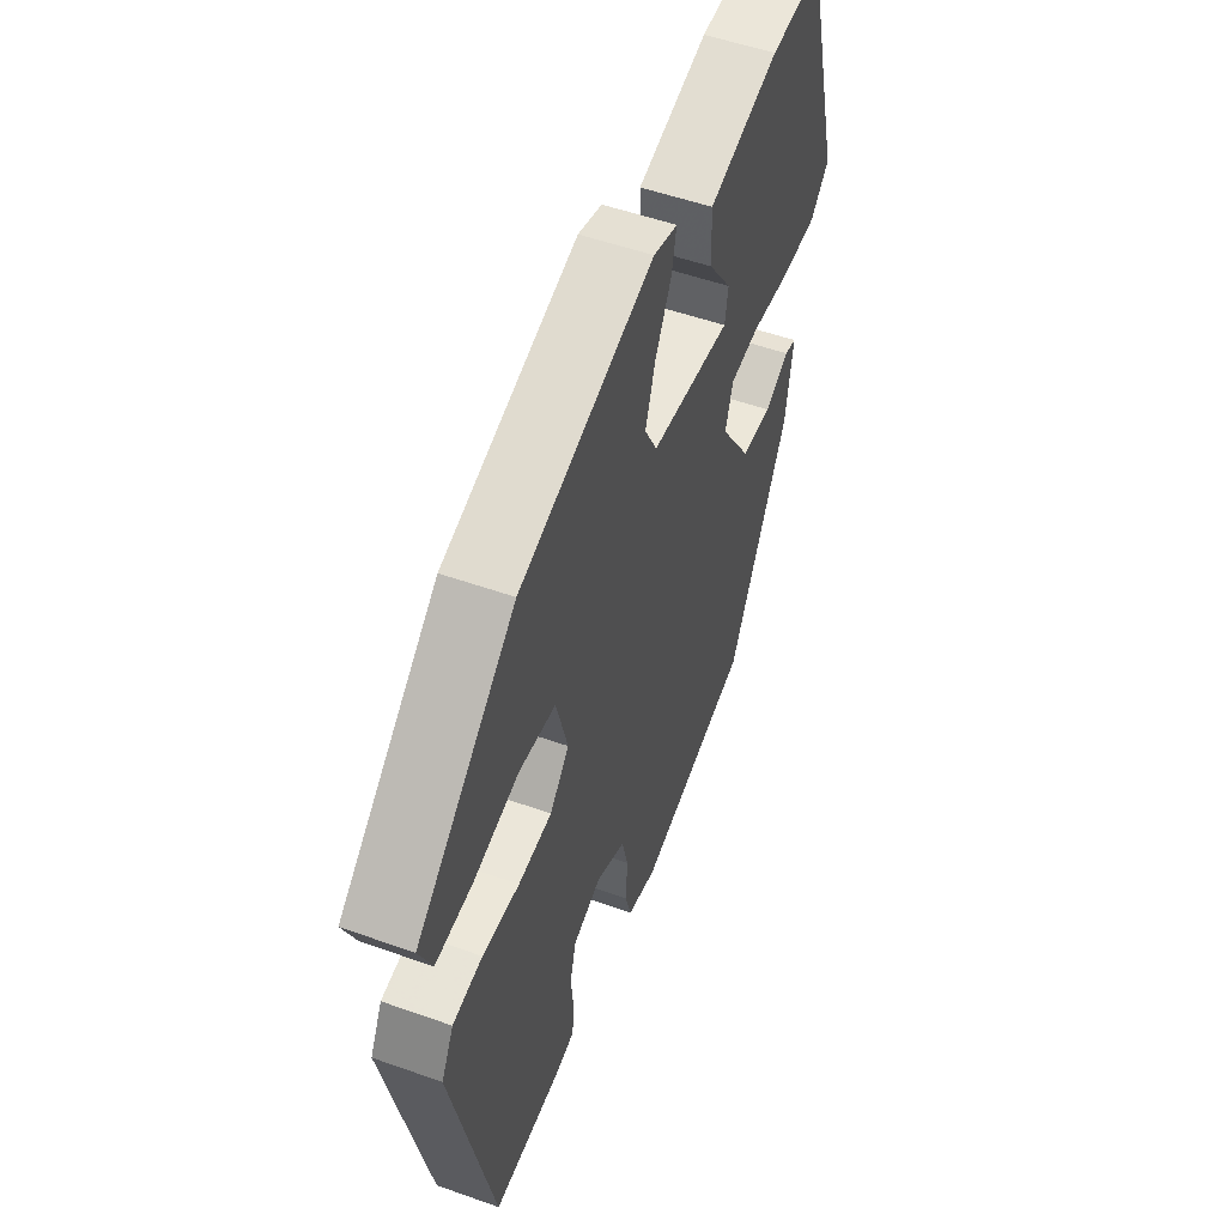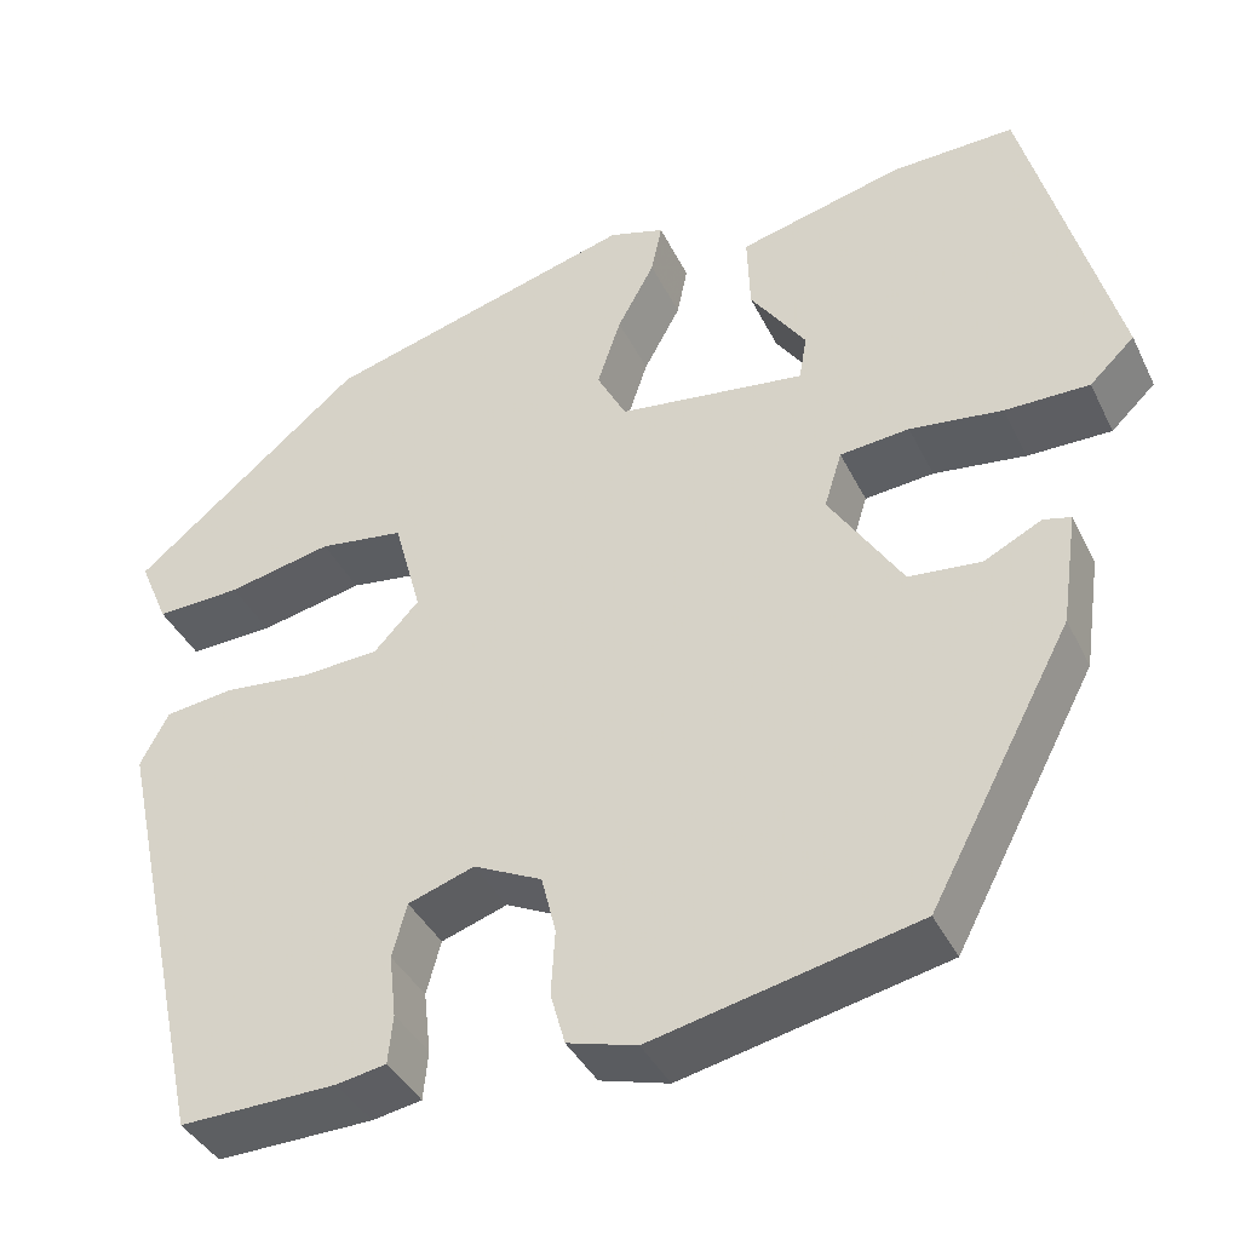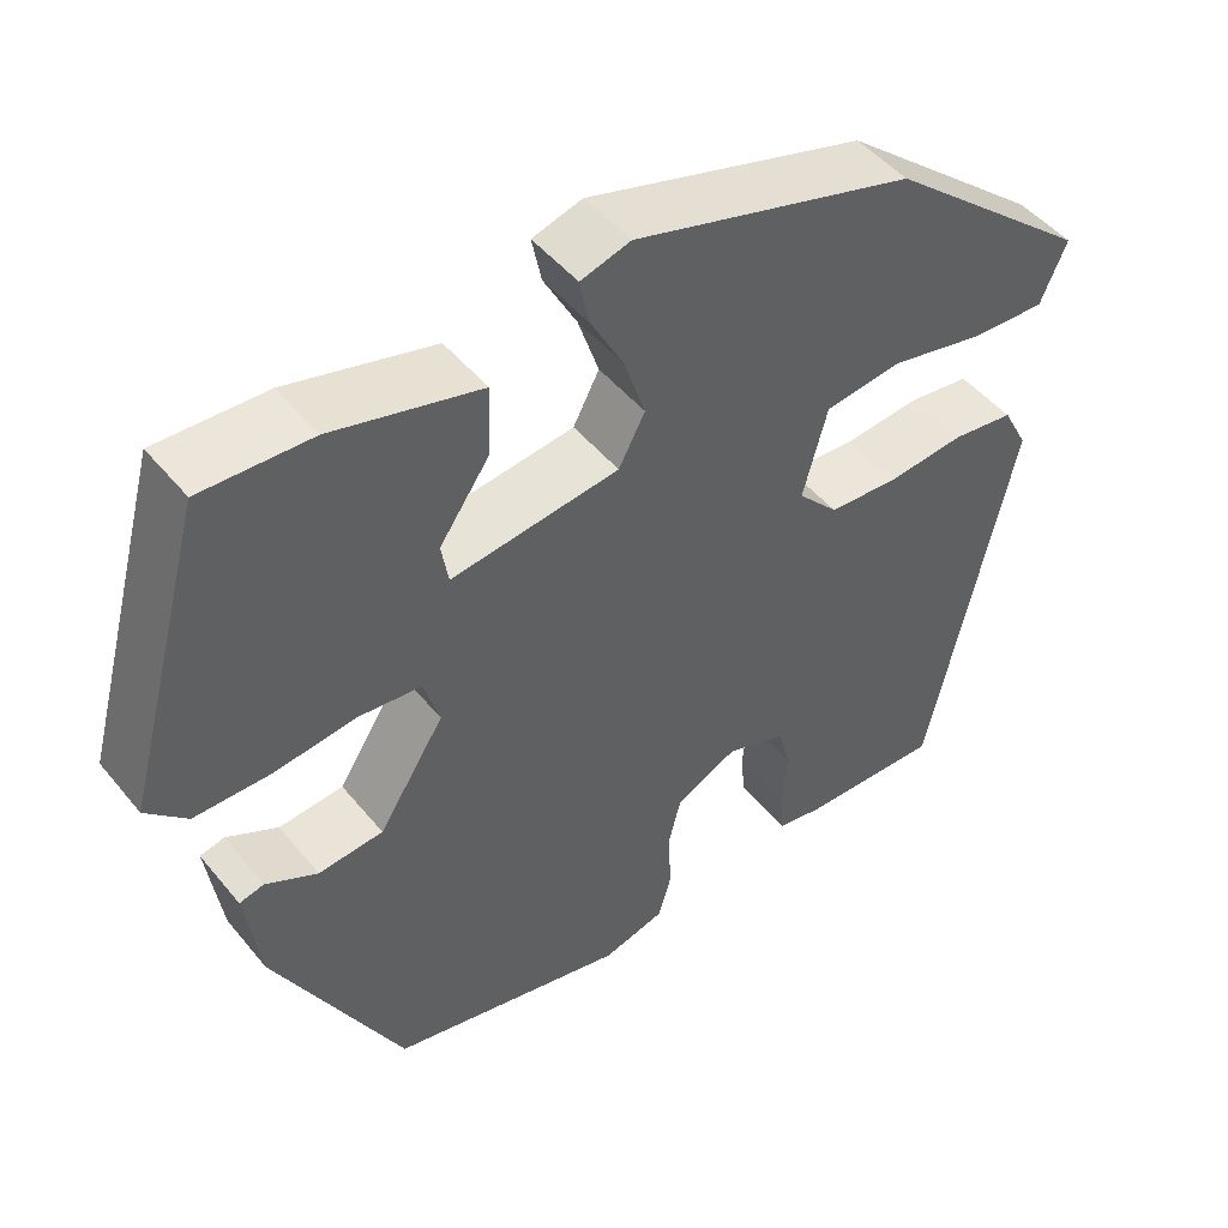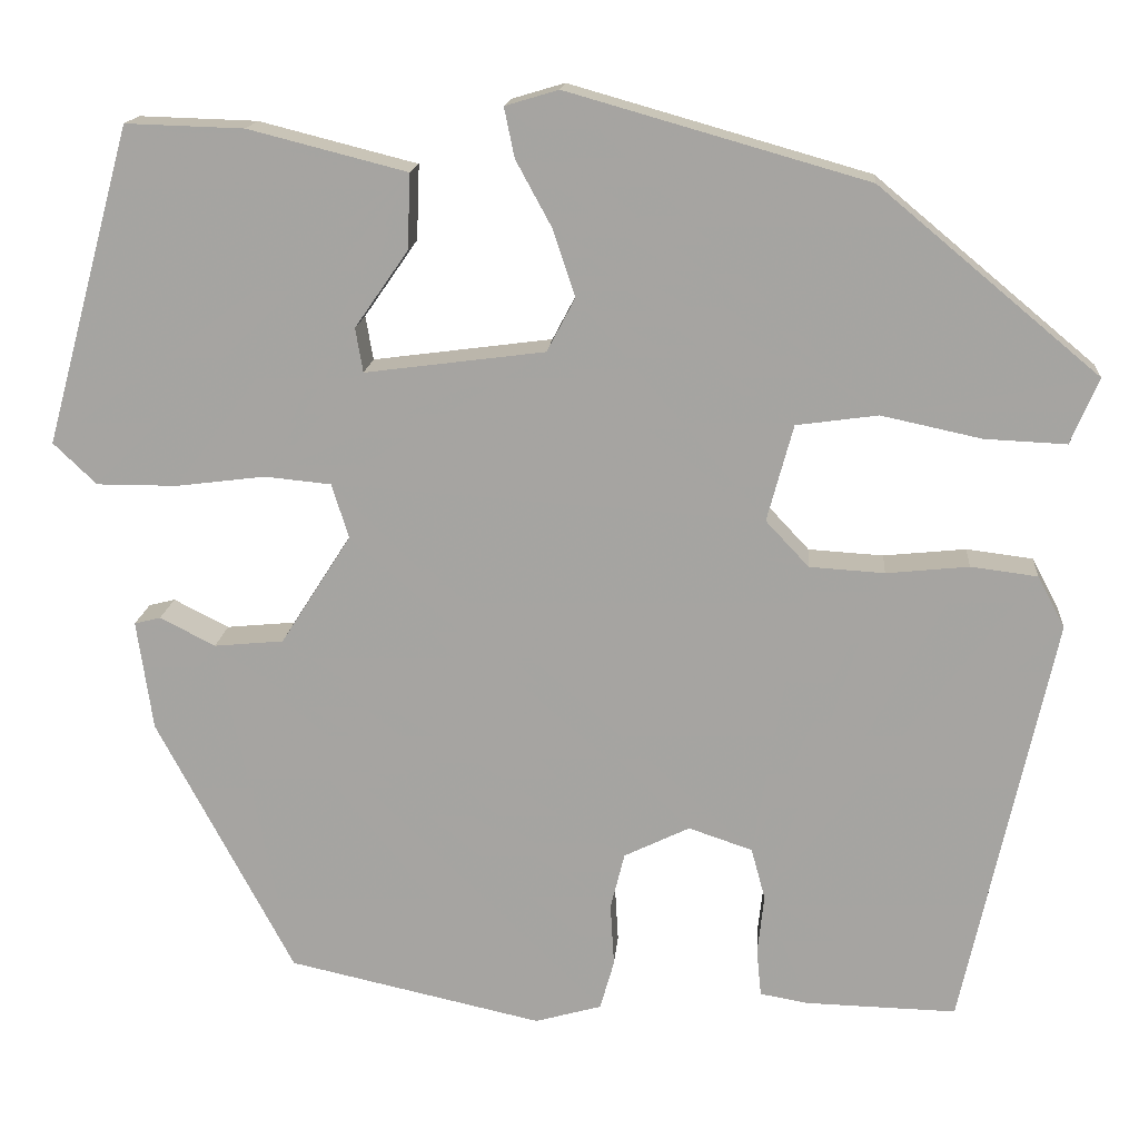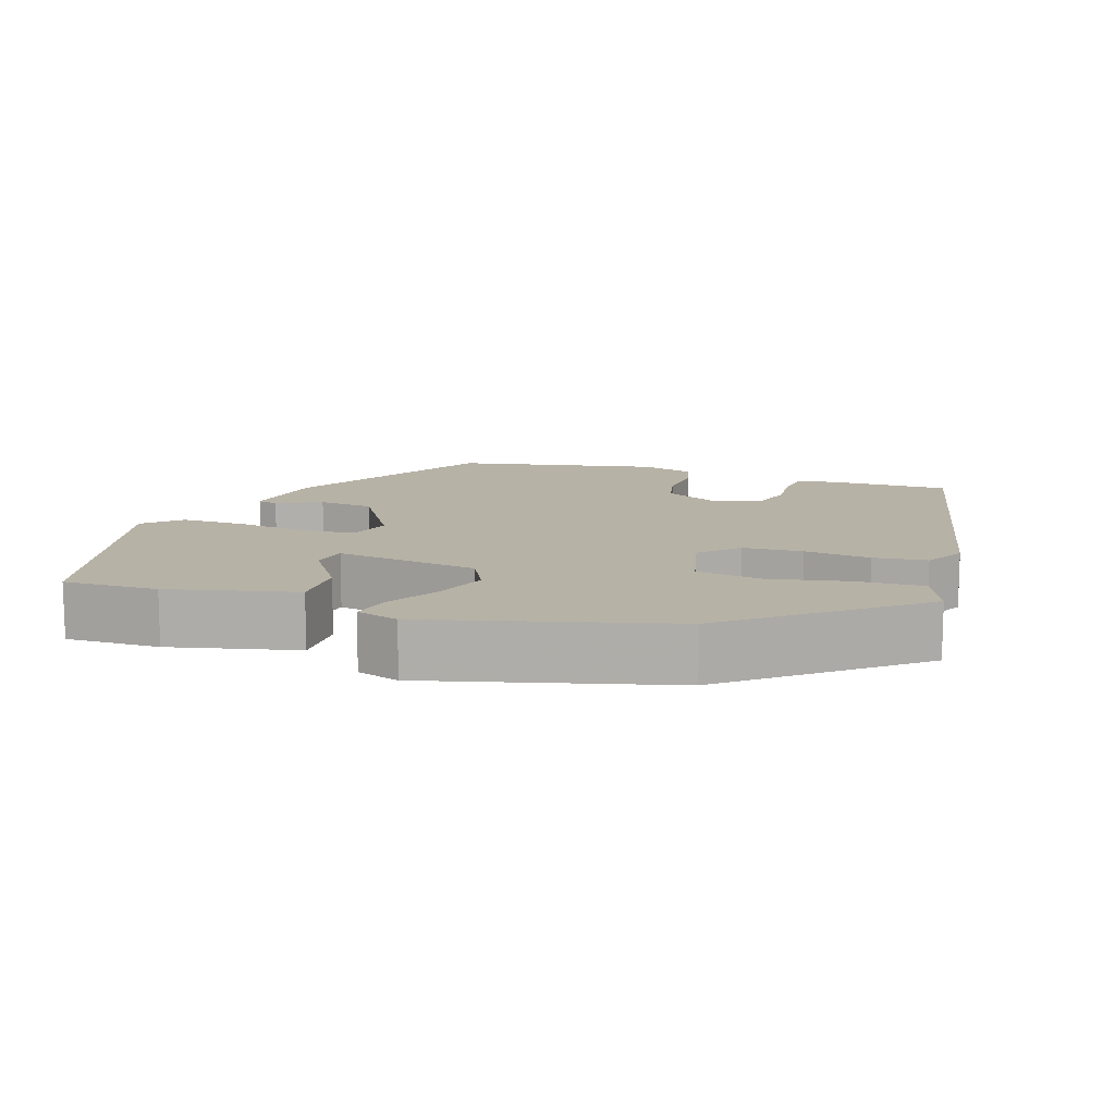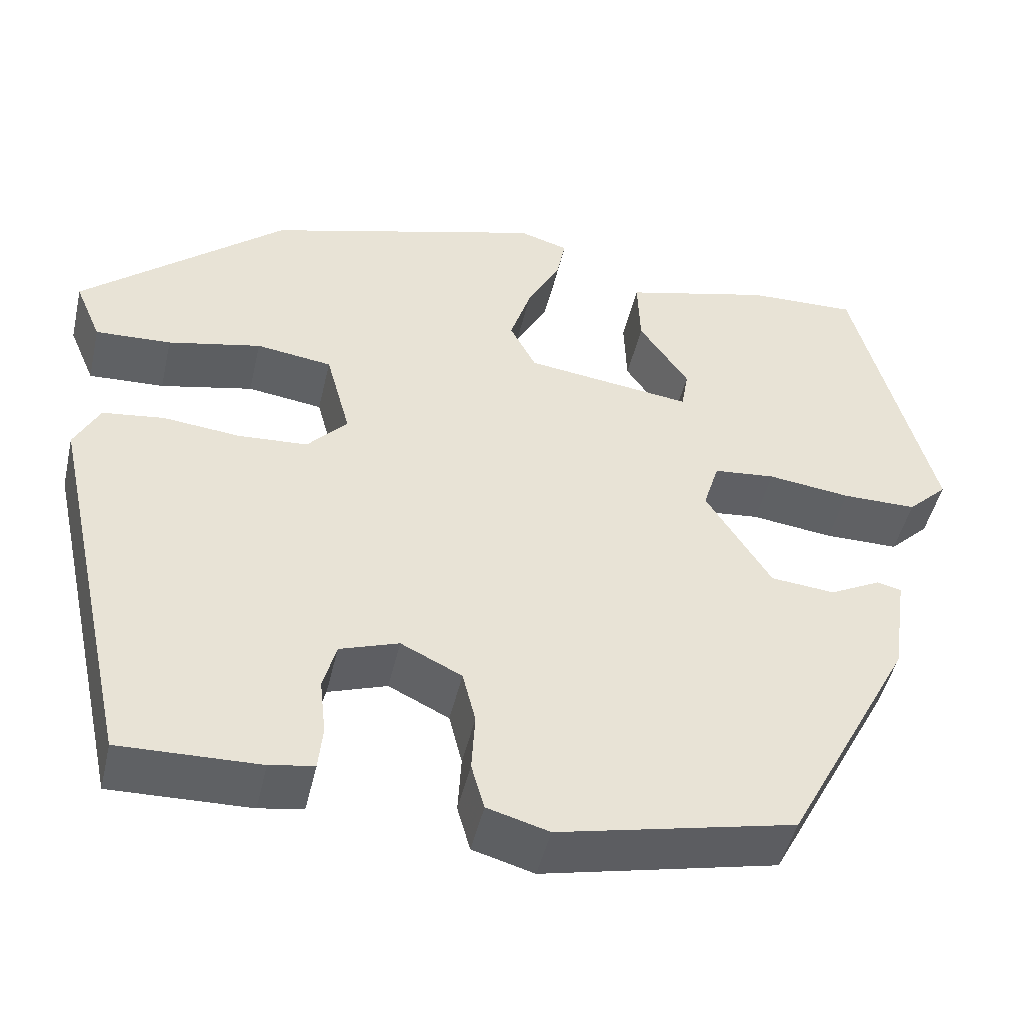
<metadata>
{"format":"obj","ext":"obj","renderer":"f3d","projection":"perspective","resolution":1024,"background":"white","views":[{"elev":52.7,"azim":110.9,"up":"+Z"},{"elev":-39.4,"azim":-155.9,"up":"+Z"},{"elev":47.8,"azim":-37.2,"up":"+Z"},{"elev":15.7,"azim":4.7,"up":"+Z"},{"elev":12.3,"azim":19.4,"up":"+Y"},{"elev":-47.0,"azim":167.1,"up":"+Z"}]}
</metadata>
<code>
v -0.455 0.07 0.488
v -0.329 0.07 0.484
v -0.16 0.07 0.441
v -0.163 0.07 0.361
v -0.22 0.07 0.279
v -0.212 0.07 0.232
v -0.02 0.07 0.257
v 0.01 0.07 0.314
v -0.014 0.07 0.386
v -0.052 0.07 0.456
v -0.063 0.07 0.509
v -0.006 0.07 0.526
v 0.314 0.07 0.435
v 0.549 0.07 0.239
v 0.519 0.07 0.169
v 0.432 0.07 0.173
v 0.325 0.07 0.196
v 0.238 0.07 0.184
v 0.21 0.07 0.081
v 0.256 0.07 0.032
v 0.336 0.07 0.027
v 0.424 0.07 0.036
v 0.495 0.07 0.027
v 0.524 0.07 -0.028
v 0.427 0.07 -0.47
v 0.266 0.07 -0.466
v 0.215 0.07 -0.457
v 0.21 0.07 -0.407
v 0.217 0.07 -0.343
v 0.202 0.07 -0.288
v 0.134 0.07 -0.265
v 0.064 0.07 -0.299
v 0.049 0.07 -0.359
v 0.053 0.07 -0.426
v 0.038 0.07 -0.479
v -0.033 0.07 -0.499
v -0.304 0.07 -0.439
v -0.45 0.07 -0.165
v -0.467 0.07 -0.048
v -0.439 0.07 -0.041
v -0.38 0.07 -0.071
v -0.306 0.07 -0.064
v -0.231 0.07 0.053
v -0.249 0.07 0.111
v -0.32 0.07 0.118
v -0.415 0.07 0.106
v -0.501 0.07 0.106
v -0.547 0.07 0.15
v -0.455 0 0.488
v -0.329 0 0.484
v -0.16 0 0.441
v -0.163 0 0.361
v -0.22 0 0.279
v -0.212 0 0.232
v -0.02 0 0.257
v 0.01 0 0.314
v -0.014 0 0.386
v -0.052 0 0.456
v -0.063 0 0.509
v -0.006 0 0.526
v 0.314 0 0.435
v 0.549 0 0.239
v 0.519 0 0.169
v 0.432 0 0.173
v 0.325 0 0.196
v 0.238 0 0.184
v 0.21 0 0.081
v 0.256 0 0.032
v 0.336 0 0.027
v 0.424 0 0.036
v 0.495 0 0.027
v 0.524 0 -0.028
v 0.427 0 -0.47
v 0.266 0 -0.466
v 0.215 0 -0.457
v 0.21 0 -0.407
v 0.217 0 -0.343
v 0.202 0 -0.288
v 0.134 0 -0.265
v 0.064 0 -0.299
v 0.049 0 -0.359
v 0.053 0 -0.426
v 0.038 0 -0.479
v -0.033 0 -0.499
v -0.304 0 -0.439
v -0.45 0 -0.165
v -0.467 0 -0.048
v -0.439 0 -0.041
v -0.38 0 -0.071
v -0.306 0 -0.064
v -0.231 0 0.053
v -0.249 0 0.111
v -0.32 0 0.118
v -0.415 0 0.106
v -0.501 0 0.106
v -0.547 0 0.15
f 1 2 3
f 48 1 3
f 47 48 3
f 46 47 3
f 45 46 3
f 39 40 41
f 38 39 41
f 37 38 41
f 36 37 41
f 35 36 41
f 34 35 41
f 33 34 41
f 32 33 41 42
f 31 32 42 43
f 27 28 29
f 26 27 29
f 25 26 29
f 24 25 29
f 23 24 29
f 22 23 29
f 21 22 29
f 20 21 29 30
f 31 43 44
f 30 31 44
f 20 30 44
f 19 20 44
f 15 16 17
f 14 15 17
f 13 14 17
f 12 13 17
f 11 12 17
f 10 11 17
f 9 10 17
f 8 9 17 18
f 3 4 5
f 45 3 5
f 45 5 6
f 44 45 6 7
f 19 44 7
f 7 8 18 19
f 51 50 49
f 51 49 96
f 51 96 95
f 51 95 94
f 51 94 93
f 89 88 87
f 89 87 86
f 89 86 85
f 89 85 84
f 89 84 83
f 89 83 82
f 89 82 81
f 90 89 81 80
f 91 90 80 79
f 77 76 75
f 77 75 74
f 77 74 73
f 77 73 72
f 77 72 71
f 77 71 70
f 77 70 69
f 78 77 69 68
f 92 91 79
f 92 79 78
f 92 78 68
f 92 68 67
f 65 64 63
f 65 63 62
f 65 62 61
f 65 61 60
f 65 60 59
f 65 59 58
f 65 58 57
f 66 65 57 56
f 53 52 51
f 53 51 93
f 54 53 93
f 55 54 93 92
f 55 92 67
f 67 66 56 55
f 1 49 50 2
f 2 50 51 3
f 3 51 52 4
f 4 52 53 5
f 5 53 54 6
f 6 54 55 7
f 7 55 56 8
f 8 56 57 9
f 9 57 58 10
f 10 58 59 11
f 11 59 60 12
f 12 60 61 13
f 13 61 62 14
f 14 62 63 15
f 15 63 64 16
f 16 64 65 17
f 17 65 66 18
f 18 66 67 19
f 19 67 68 20
f 20 68 69 21
f 21 69 70 22
f 22 70 71 23
f 23 71 72 24
f 24 72 73 25
f 25 73 74 26
f 26 74 75 27
f 27 75 76 28
f 28 76 77 29
f 29 77 78 30
f 30 78 79 31
f 31 79 80 32
f 32 80 81 33
f 33 81 82 34
f 34 82 83 35
f 35 83 84 36
f 36 84 85 37
f 37 85 86 38
f 38 86 87 39
f 39 87 88 40
f 40 88 89 41
f 41 89 90 42
f 42 90 91 43
f 43 91 92 44
f 44 92 93 45
f 45 93 94 46
f 46 94 95 47
f 47 95 96 48
f 48 96 49 1

</code>
